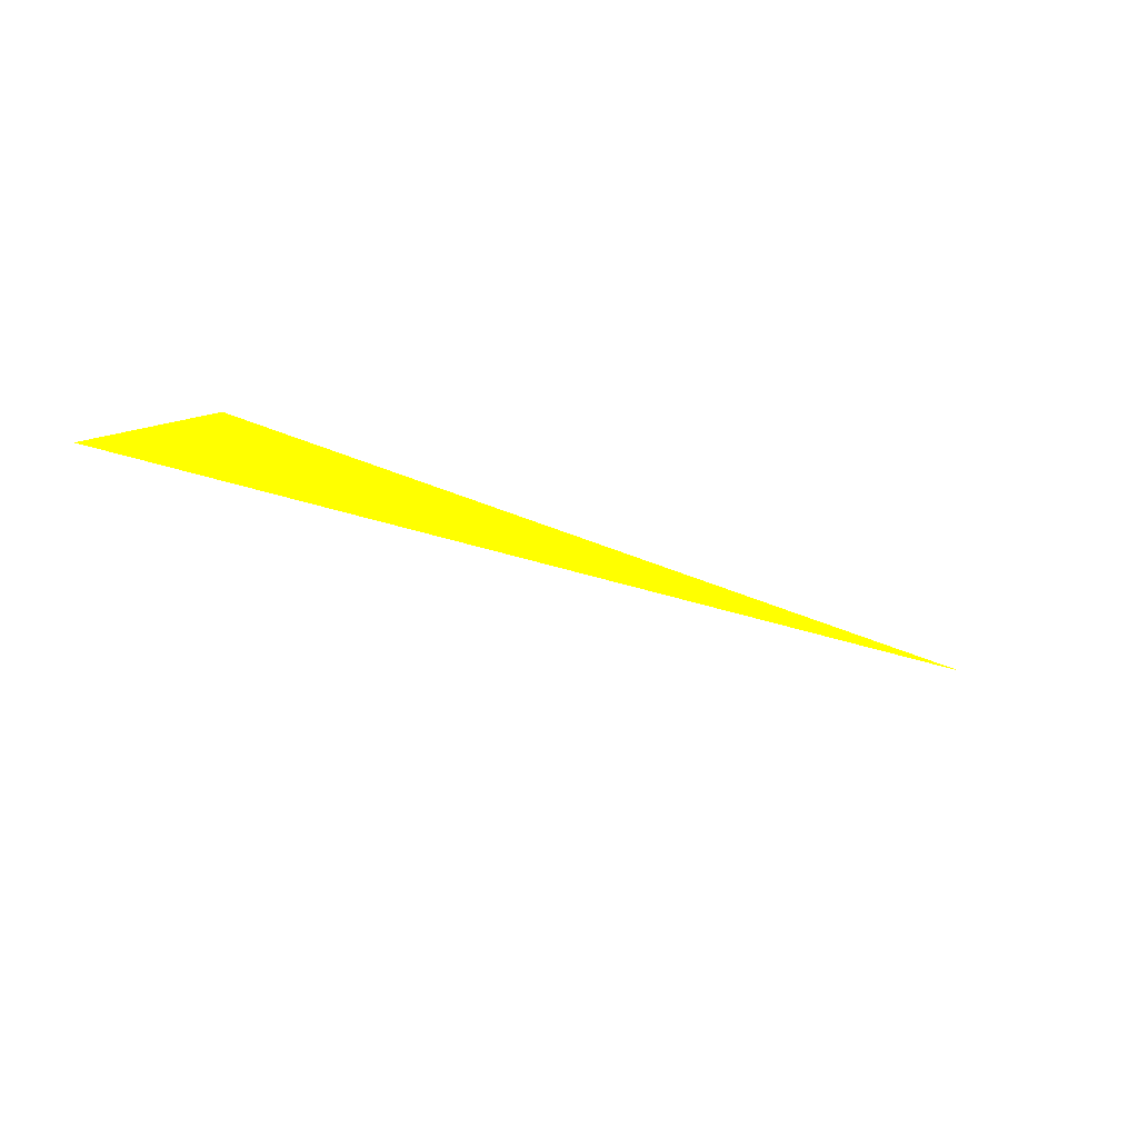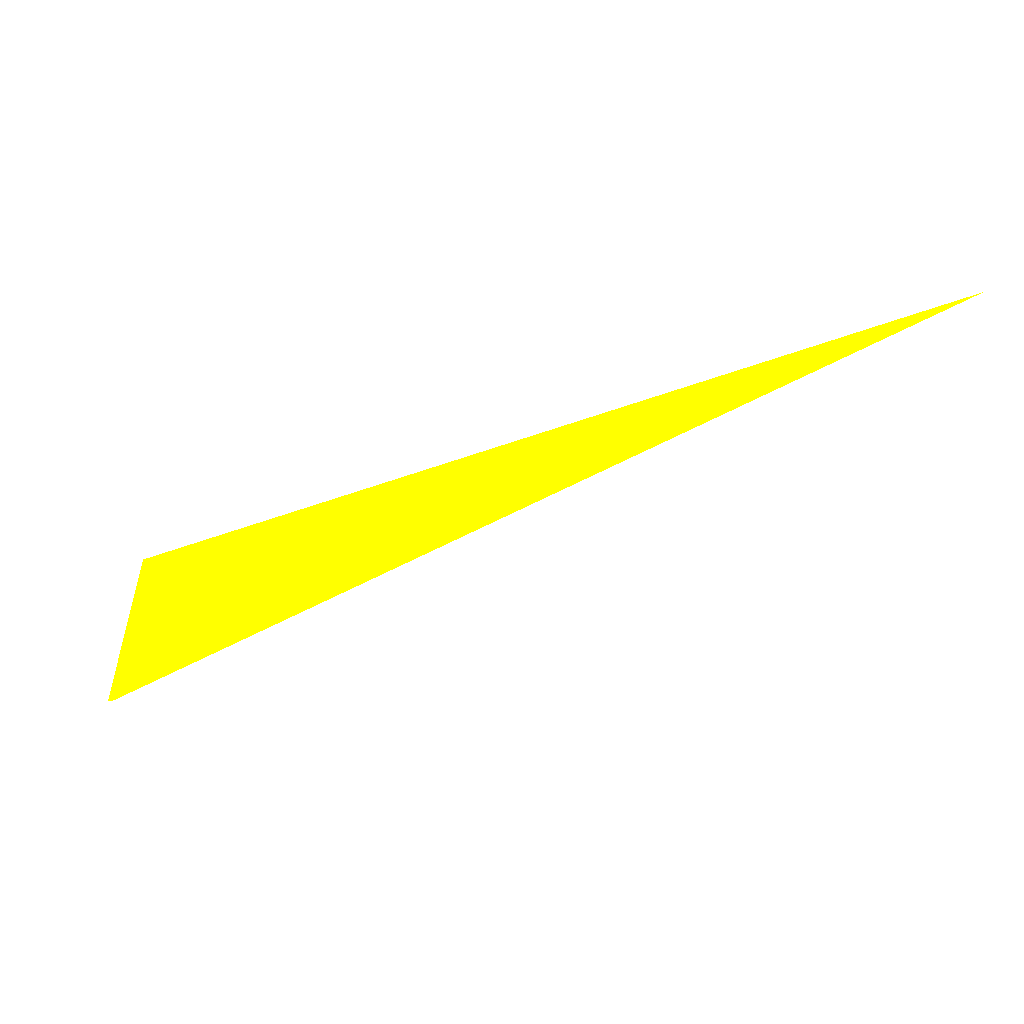
<metadata>
{"format":"obj","ext":"obj","renderer":"f3d","projection":"perspective","resolution":1024,"background":"white","views":[{"elev":-28.8,"azim":128.8,"up":"+Z"},{"elev":-0.2,"azim":-161.2,"up":"+Y"}]}
</metadata>
<code>
o geometry_0
v 6.125e+05 5.855e+06 664 1 1 0
v 6.125e+05 5.855e+06 664 1 1 0
v 6.125e+05 5.855e+06 664 1 1 0
v 6.125e+05 5.855e+06 664 1 1 0
f 1 4 3
f 2 1 3
f 2 3 4
f 1 2 4

</code>
